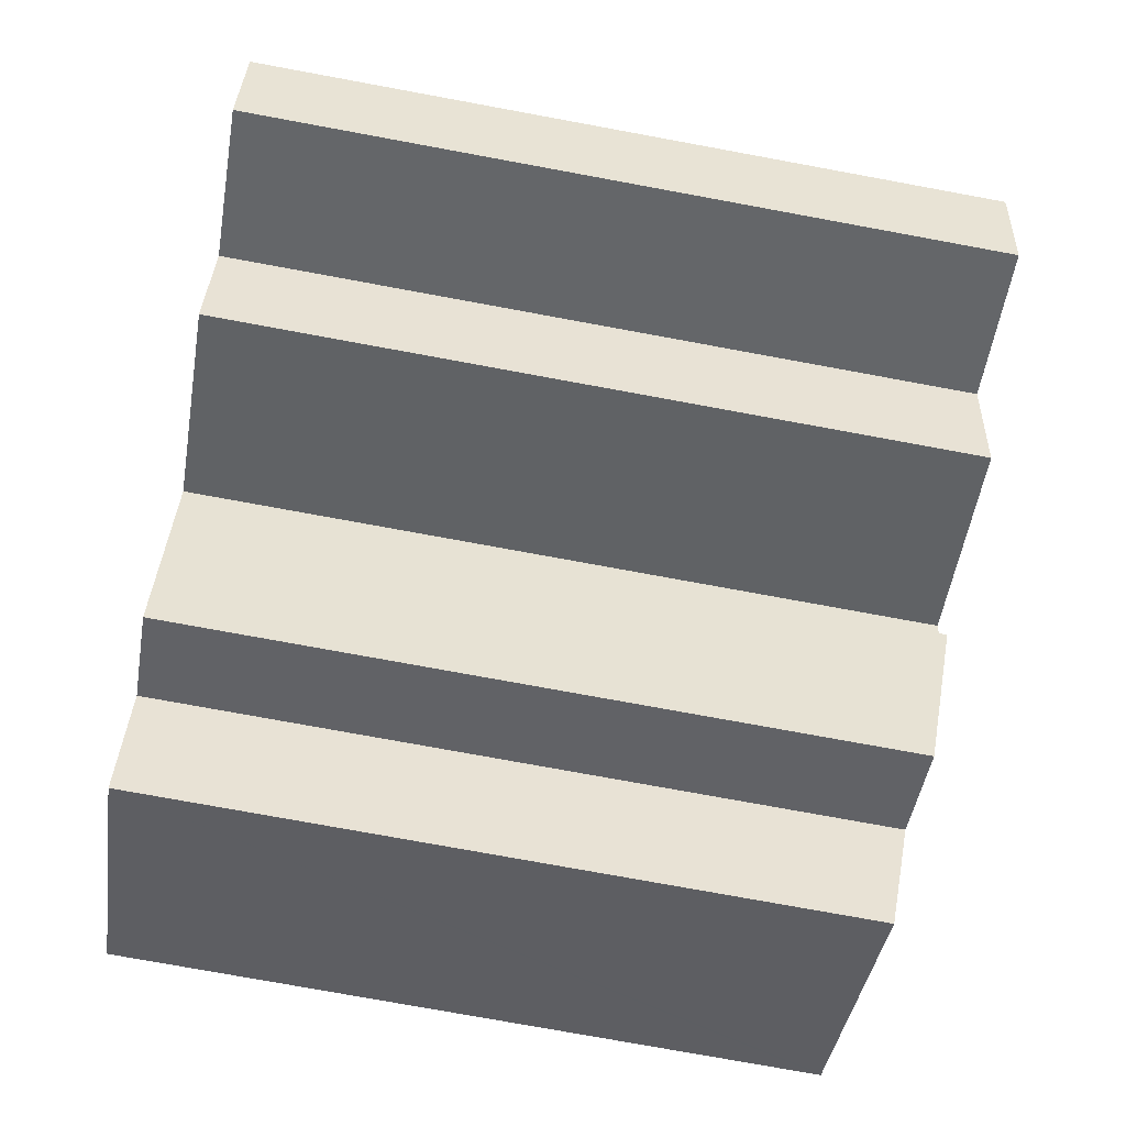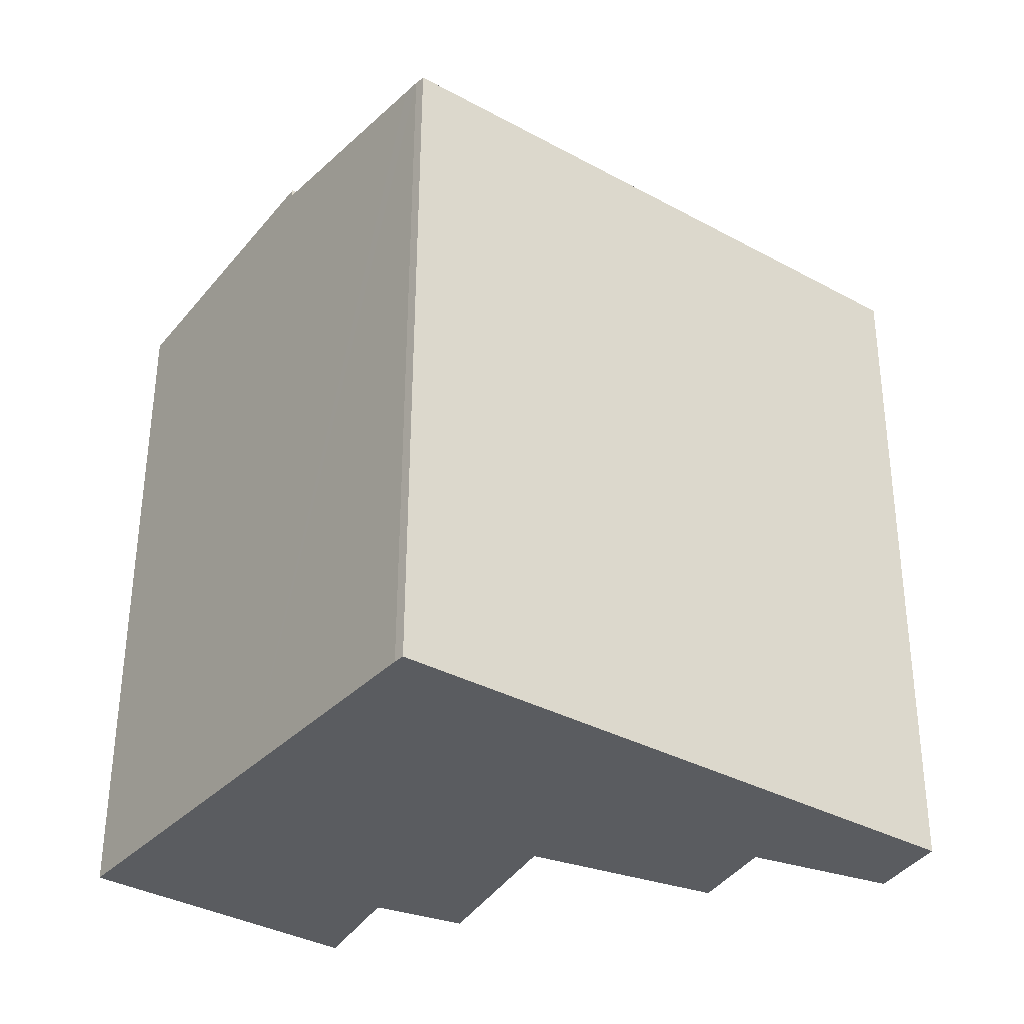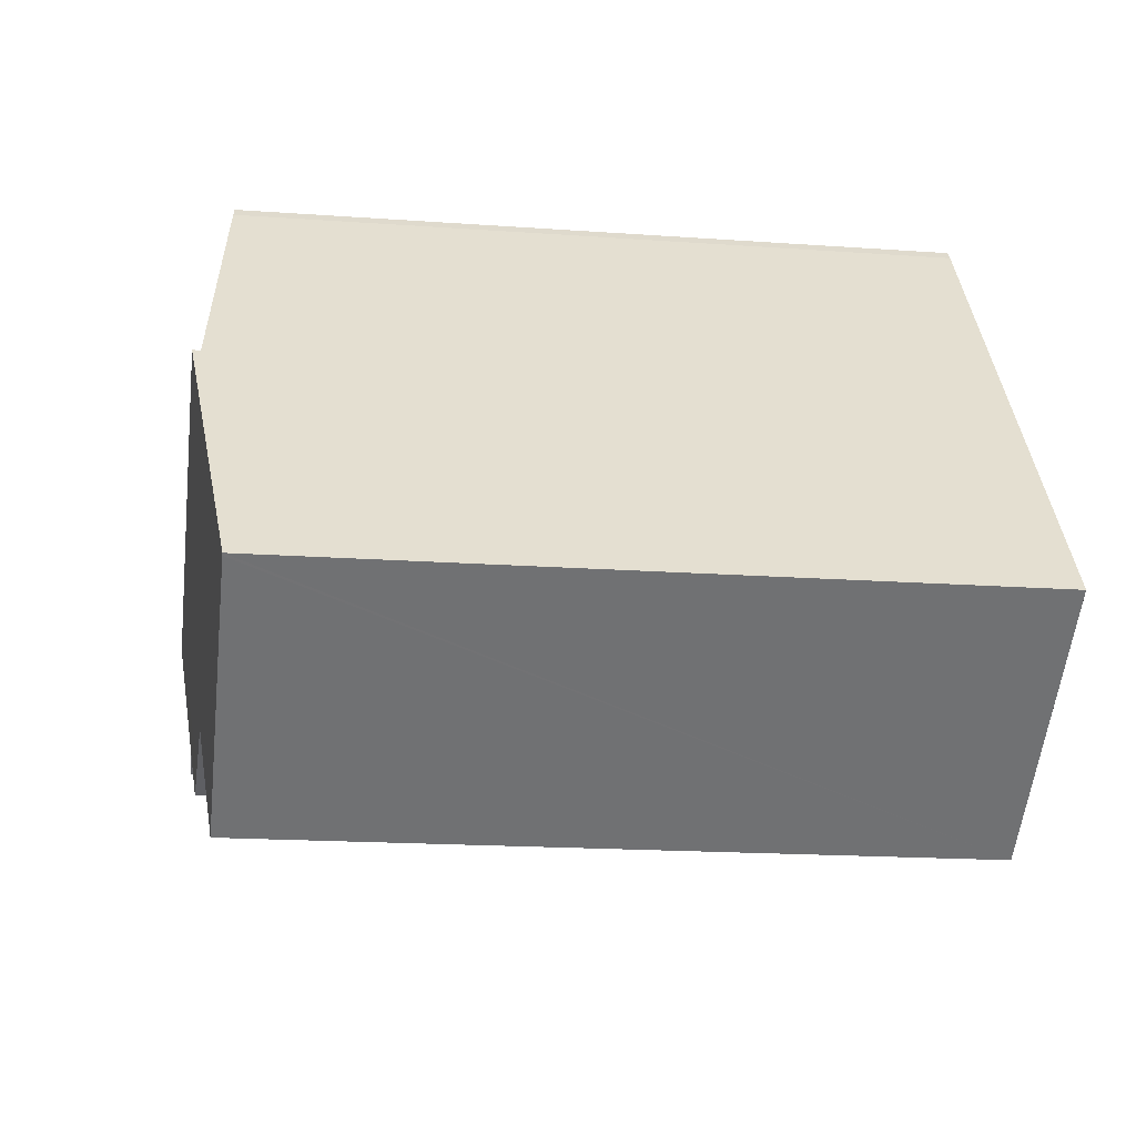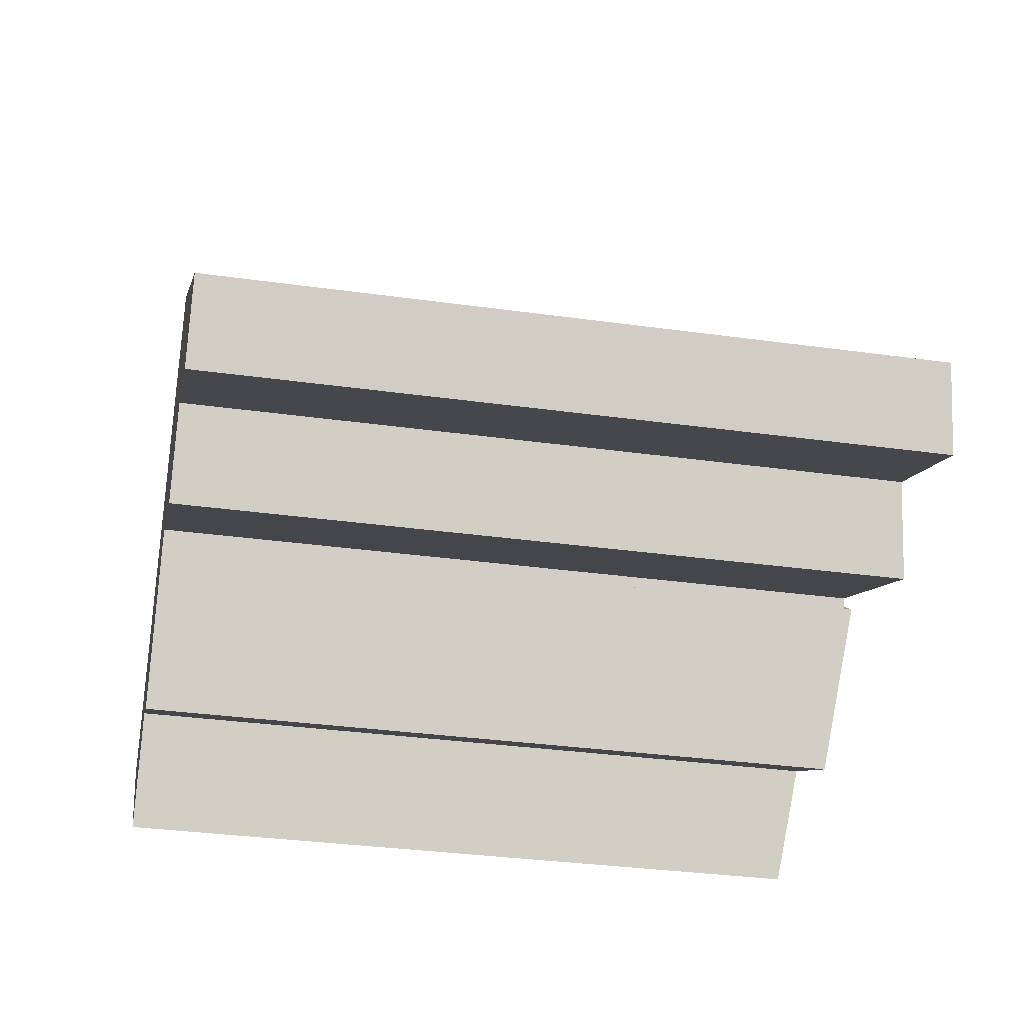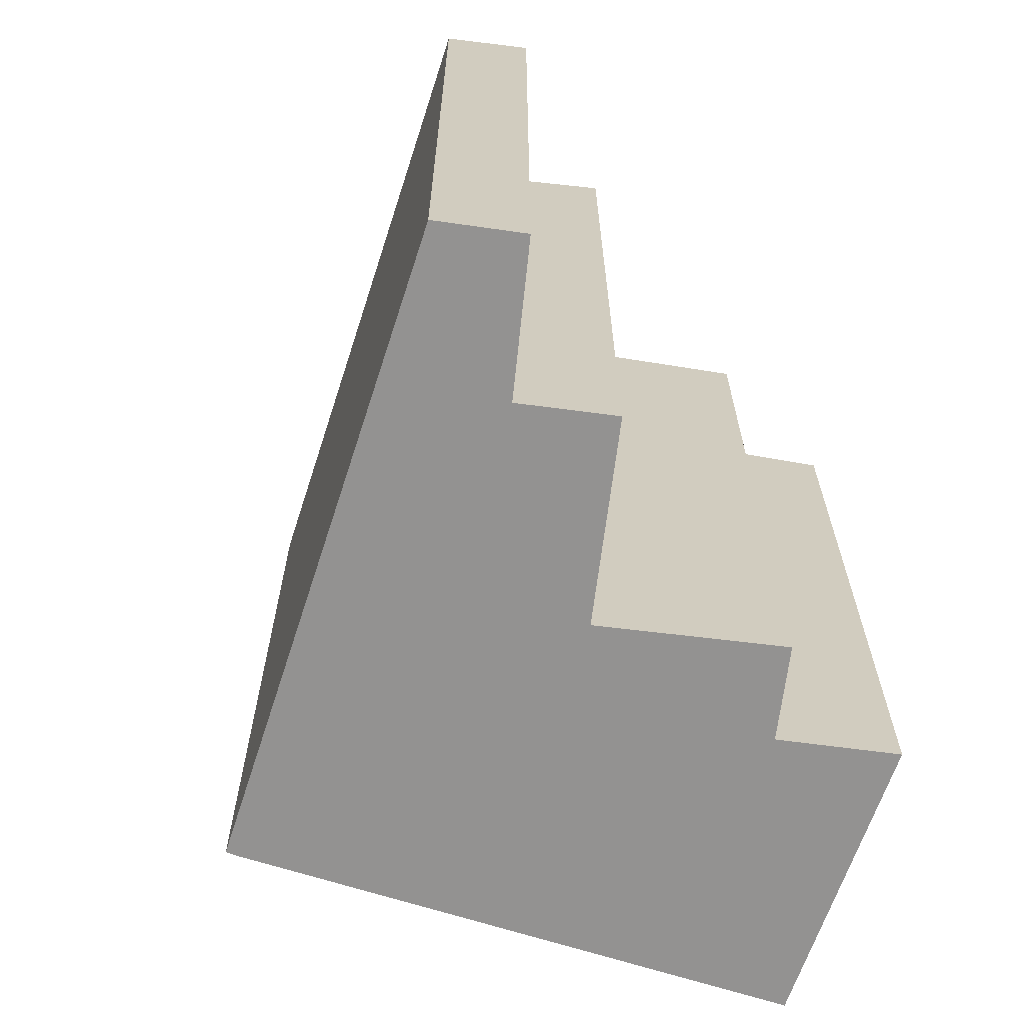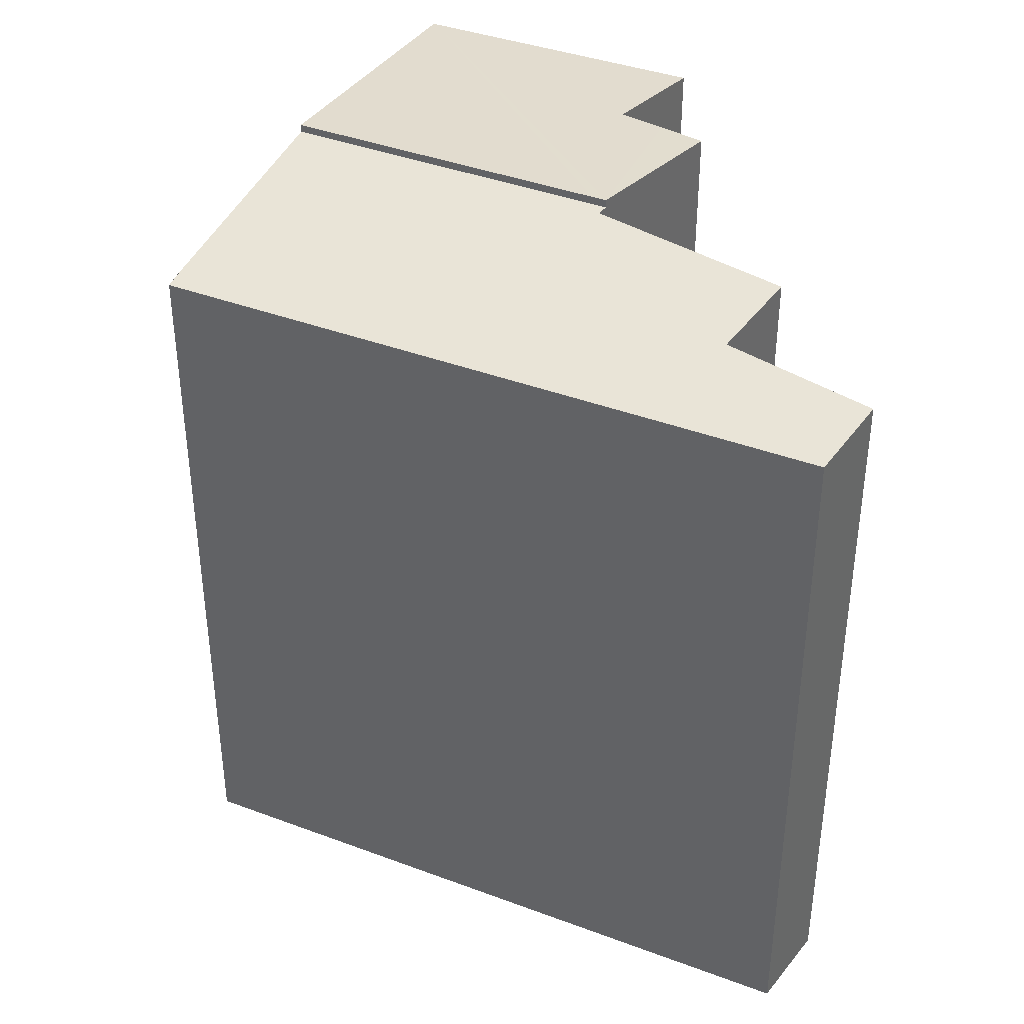
<metadata>
{"format":"obj","ext":"obj","renderer":"f3d","projection":"perspective","resolution":1024,"background":"white","views":[{"elev":-76.1,"azim":79.6,"up":"+Z"},{"elev":55.8,"azim":0.2,"up":"+Z"},{"elev":-17.6,"azim":-98.1,"up":"+Z"},{"elev":-33.4,"azim":79.2,"up":"+Z"},{"elev":-66.5,"azim":108.4,"up":"+Y"},{"elev":40.0,"azim":61.2,"up":"+Y"}]}
</metadata>
<code>
v  19.07 16.05 0.882
v  13.39 15.98 5.976
v  19.4 15.98 1.555
v  18.52 16.16 -0.209
v  15.37 16.23 1.213
v  7.559 15.98 10.26
v  14.41 16.42 -0.755
v  10.25 16.5 1.228
v  7.15 16.05 9.736
v  4.034 16.52 5.493
v  10.14 16.52 1.004
v  9.879 16.52 1.195
v  4.034 -3.363e-16 5.493
v  7.389 16.01 10.06
v  7.389 -6.161e-16 10.06
v  7.15 -5.962e-16 9.736
v  7.559 -6.284e-16 10.26
v  19.4 -9.522e-17 1.555
v  13.39 -3.659e-16 5.976
v  18.52 1.28e-17 -0.209
v  19.07 -5.401e-17 0.882
v  14.41 4.623e-17 -0.755
v  15.37 -7.427e-17 1.213
v  10.14 -6.148e-17 1.004
v  10.25 -7.519e-17 1.228
v  9.879 -7.317e-17 1.195
v  0.05 15.94 -0.039
v  6.491 16.23 -1.625
v  5.3 15.93 -4.058
v  10.14 16.71 1.004
v  9.879 16.71 1.195
v  4.034 16.7 5.493
v  0 15.94 9.757e-16
v  7.468 16.25 -2.087
v  8.451 16.27 -2.551
v  8.451 1.562e-16 -2.551
v  6.491 9.95e-17 -1.625
v  5.3 2.485e-16 -4.058
v  7.468 1.278e-16 -2.087
v  0 0 0
v  0.05 2.388e-18 -0.039
g defaultobject
f 1 2 3
f 2 1 4
f 2 4 5
f 2 5 6
f 6 5 7
f 6 7 8
f 6 8 9
f 9 8 10
f 10 8 11
f 10 11 12
f 13 9 10
f 9 13 14
f 14 13 15
f 15 13 16
f 15 6 14
f 6 15 17
f 17 2 6
f 2 17 3
f 3 17 18
f 18 17 19
f 1 20 4
f 20 1 3
f 20 3 18
f 20 18 21
f 5 22 7
f 22 5 23
f 8 24 11
f 24 8 25
f 4 23 5
f 23 4 20
f 7 25 8
f 25 7 22
f 12 13 10
f 13 12 11
f 13 11 26
f 26 11 24
f 19 21 18
f 21 19 20
f 20 19 23
f 23 19 22
f 22 19 25
f 25 19 17
f 25 17 24
f 24 17 26
f 26 17 13
f 13 17 15
f 13 15 16
f 27 28 29
f 28 27 30
f 30 27 31
f 31 27 32
f 32 27 33
f 34 30 35
f 30 34 28
f 13 31 32
f 31 13 30
f 30 13 24
f 24 13 26
f 24 35 30
f 35 24 36
f 37 29 28
f 29 37 38
f 36 34 35
f 34 36 28
f 28 36 37
f 37 36 39
f 38 27 29
f 27 38 33
f 33 38 40
f 40 38 41
f 33 13 32
f 13 33 40
f 41 13 40
f 13 41 38
f 13 38 37
f 13 37 39
f 13 39 36
f 13 36 26
f 26 36 24

</code>
